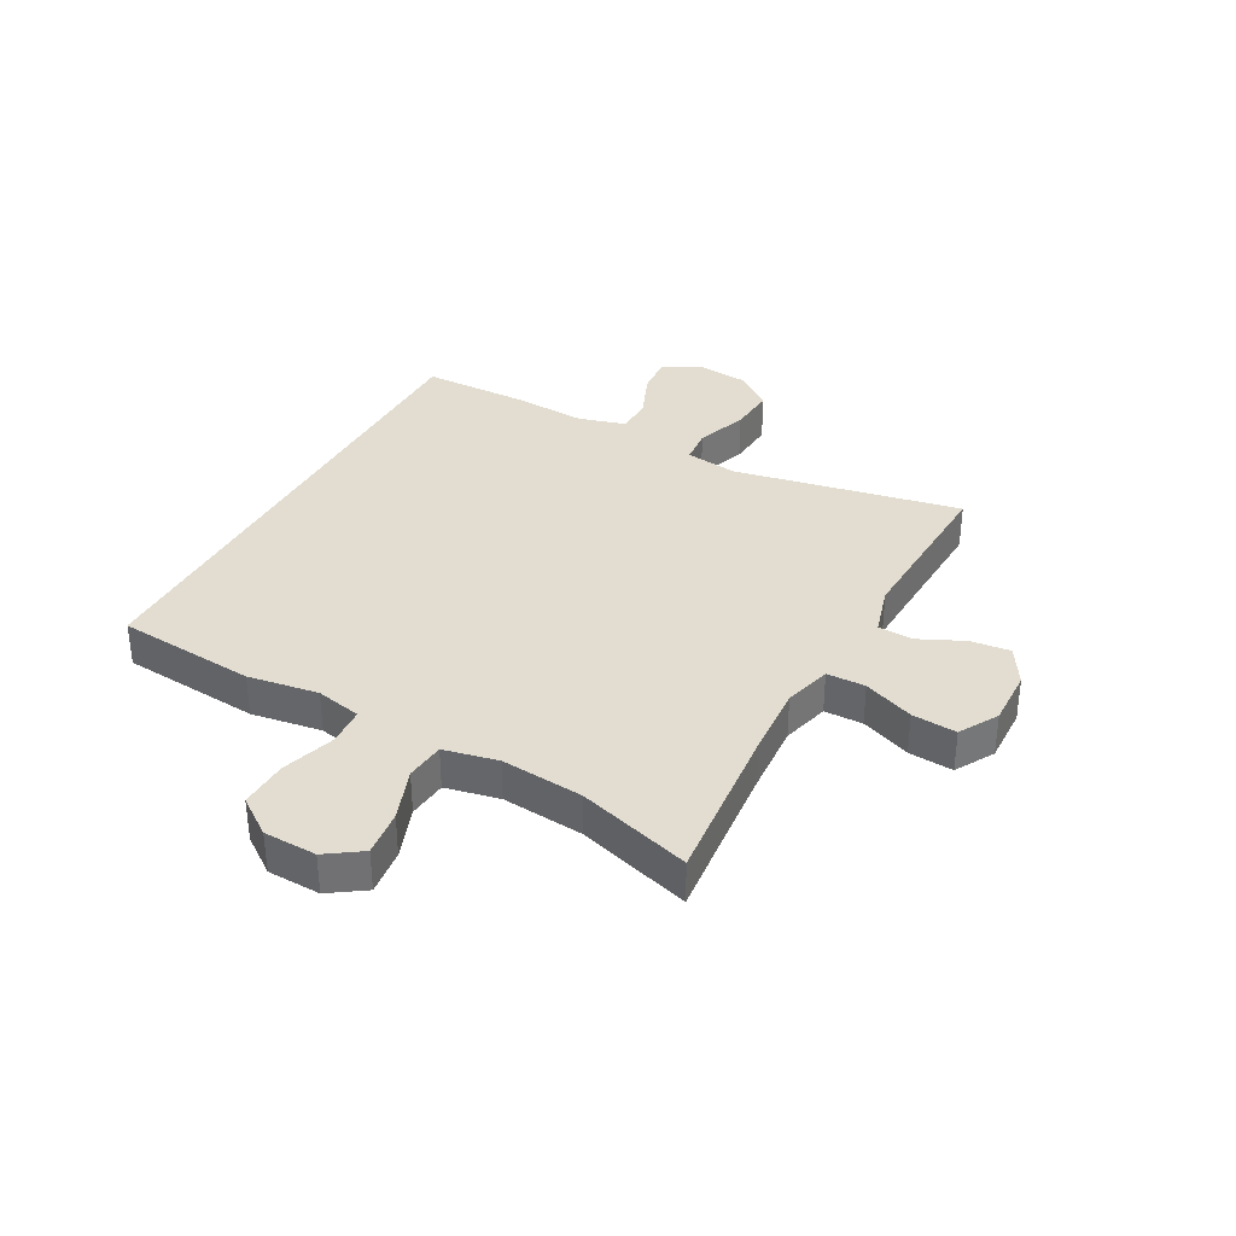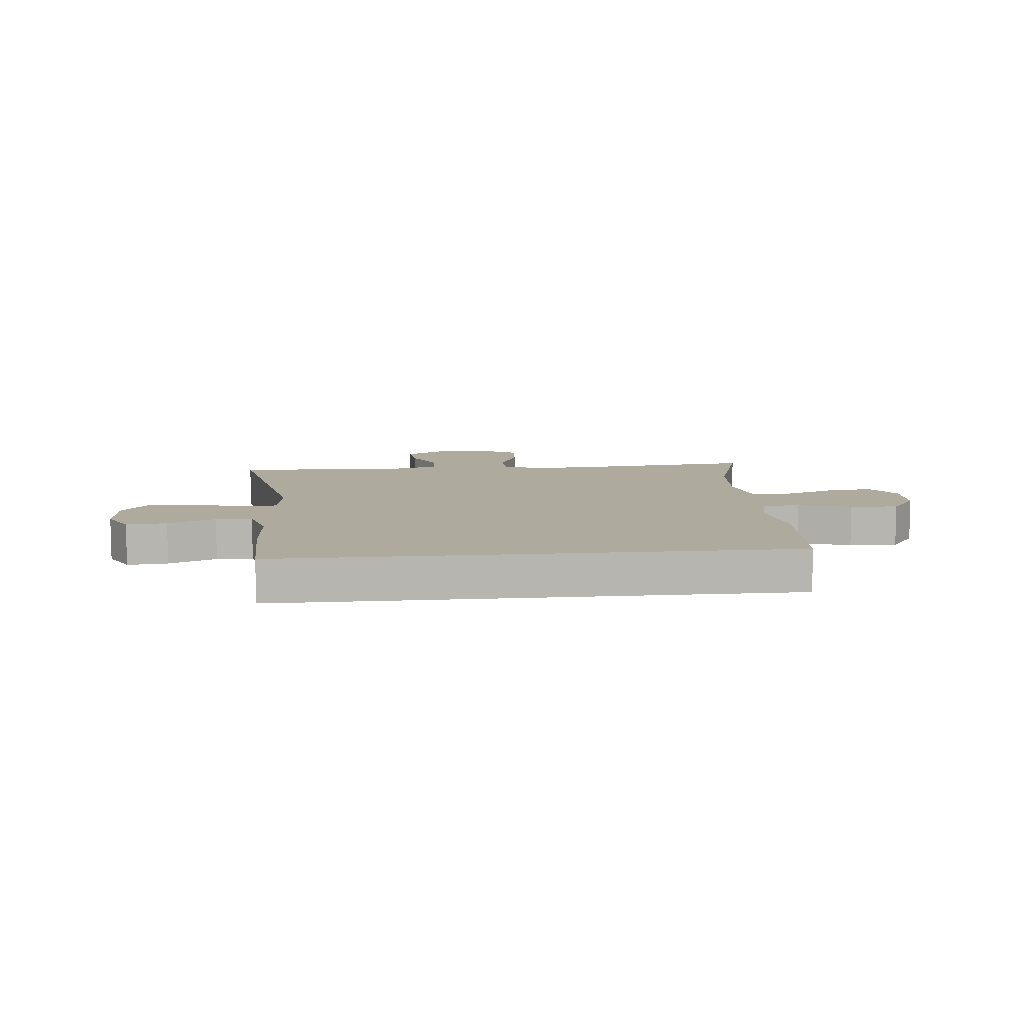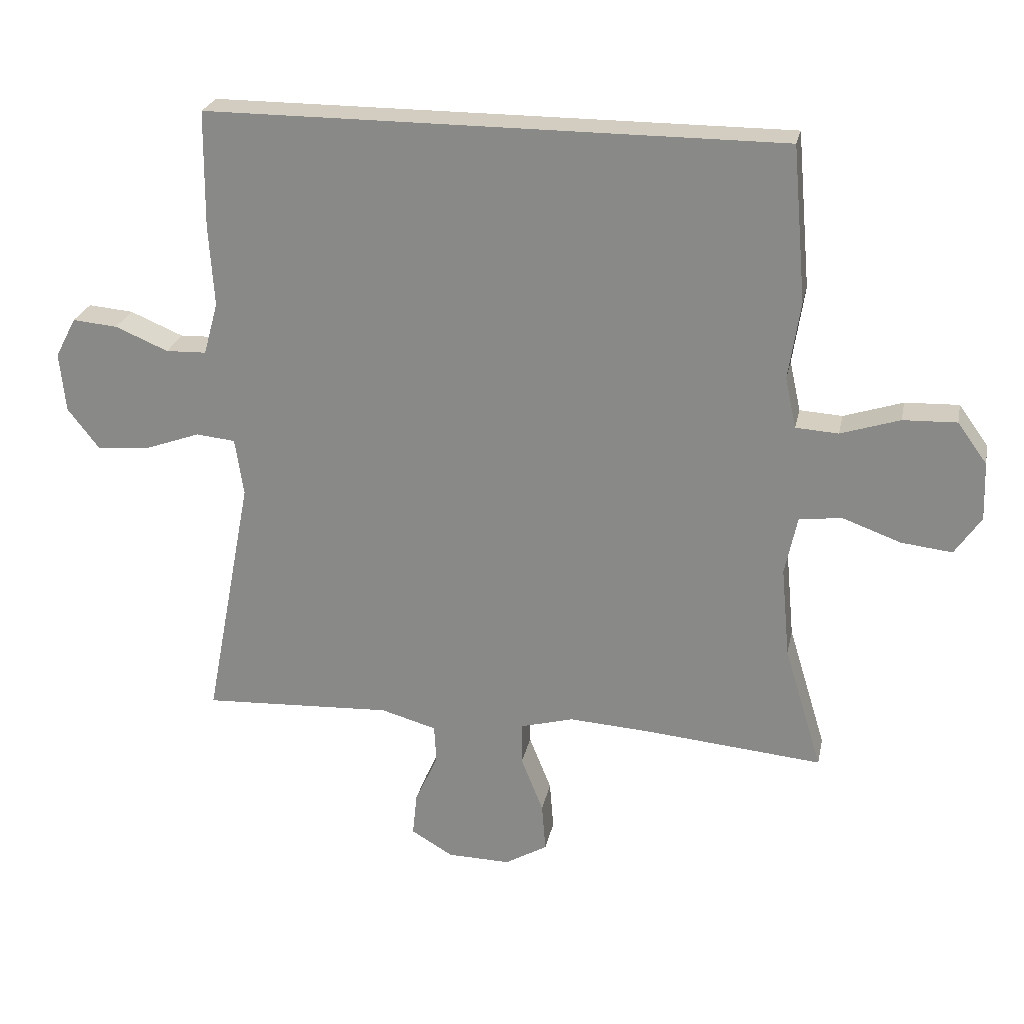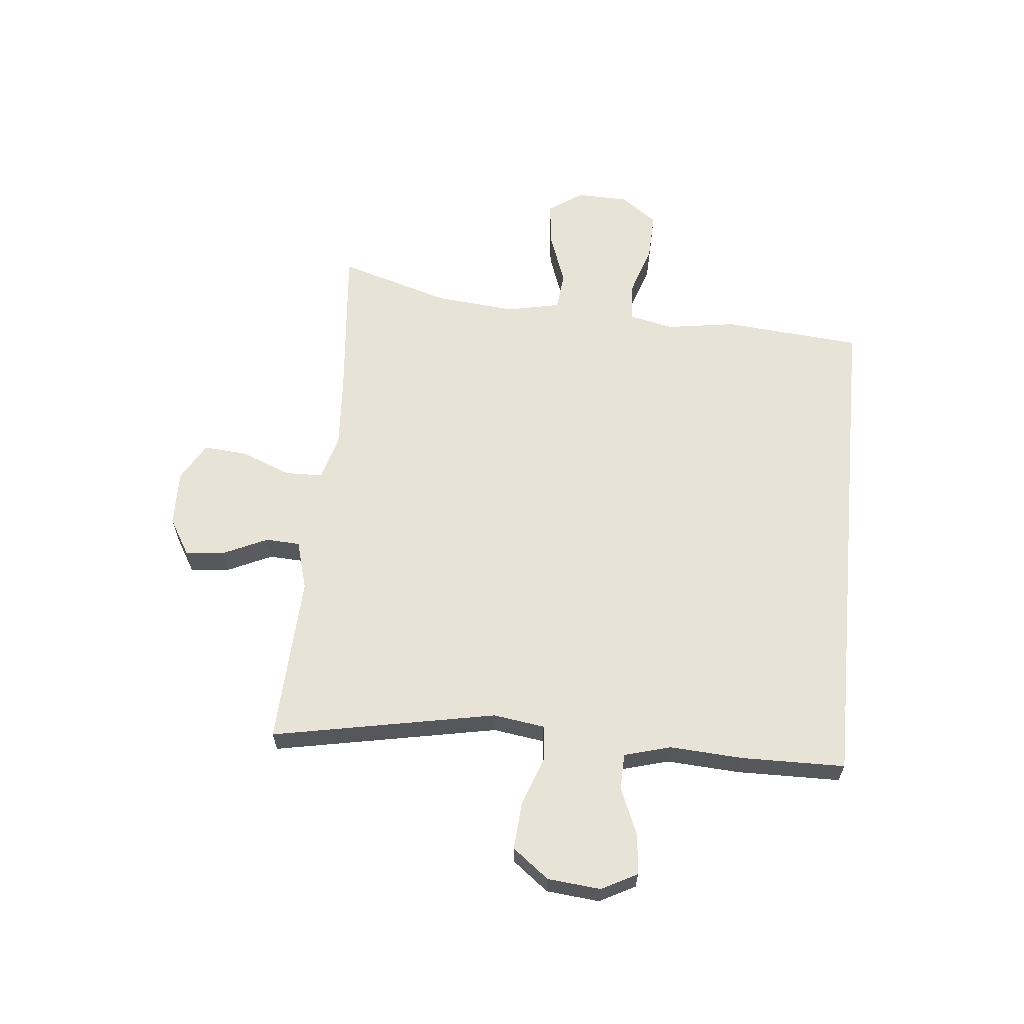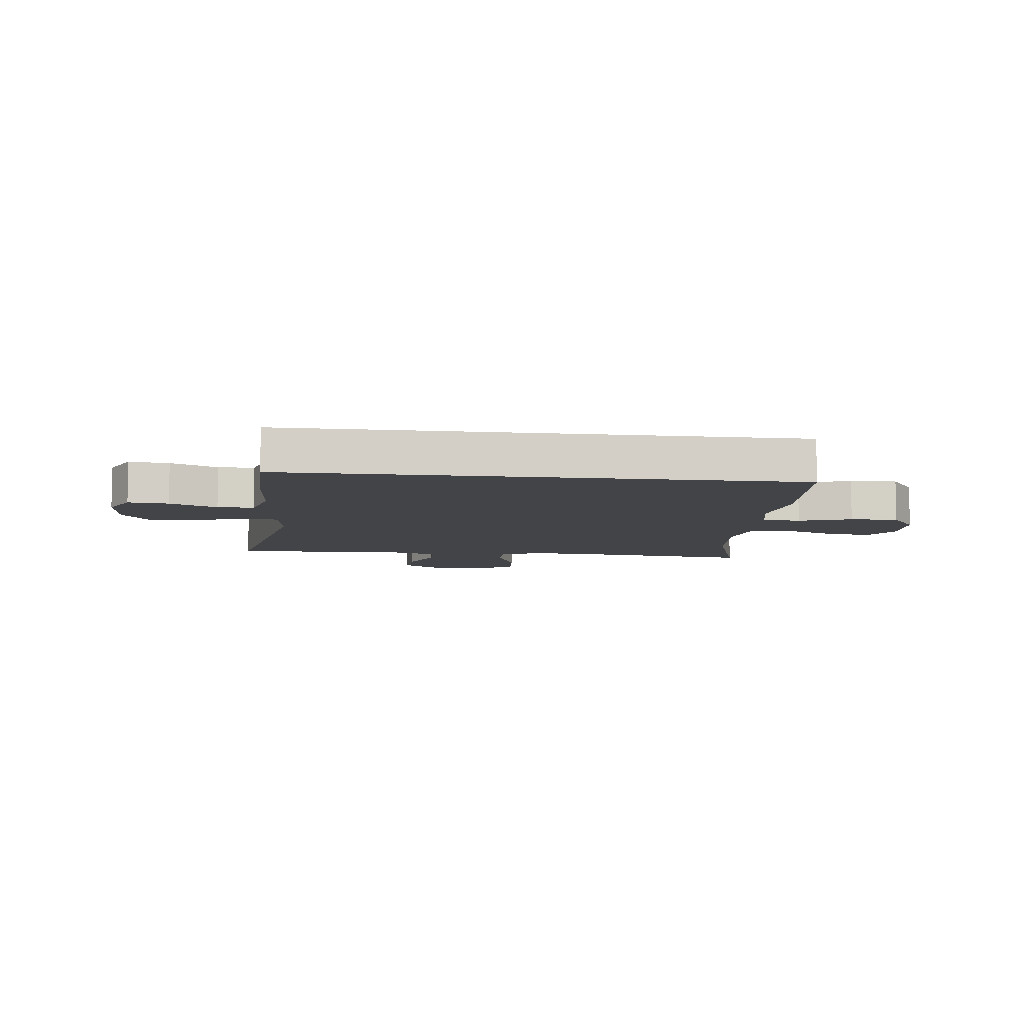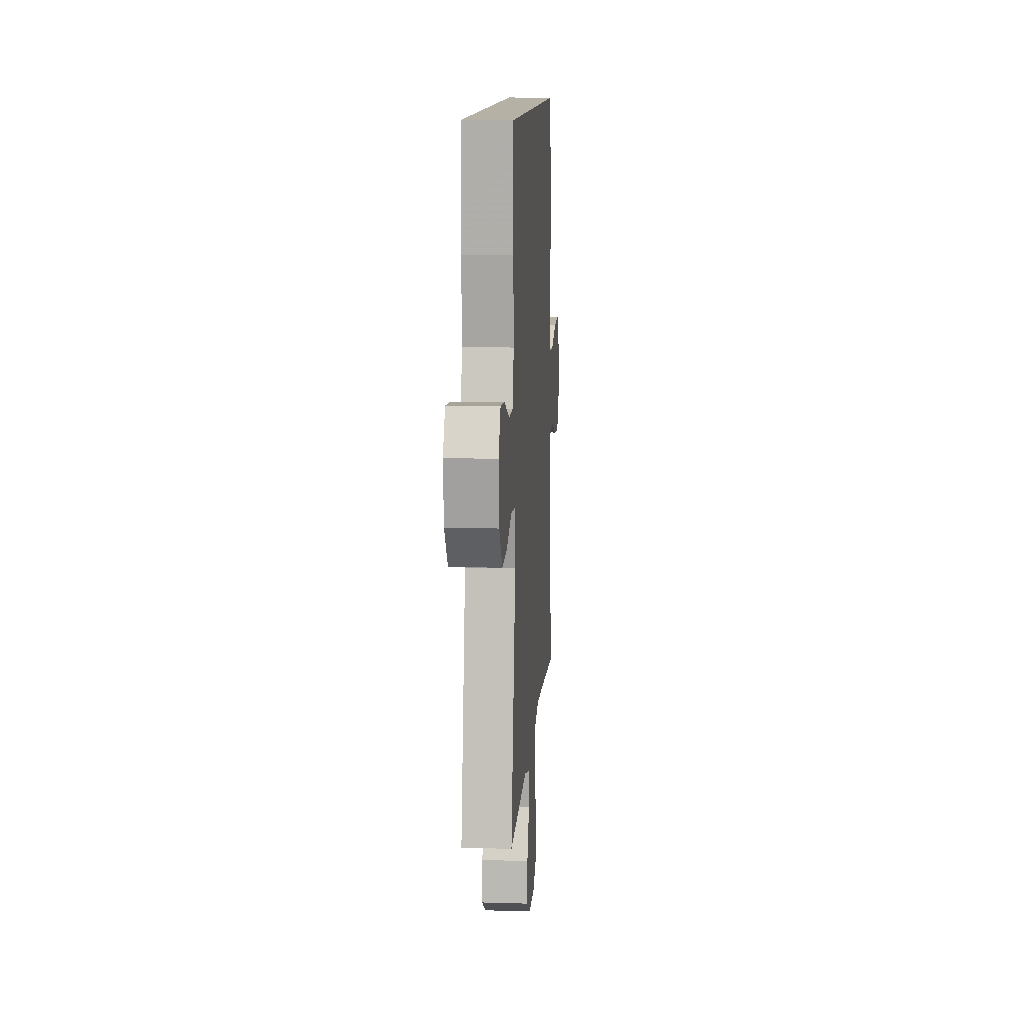
<metadata>
{"format":"obj","ext":"obj","renderer":"f3d","projection":"perspective","resolution":1024,"background":"white","views":[{"elev":35.1,"azim":118.3,"up":"+Y"},{"elev":9.2,"azim":-5.8,"up":"+Y"},{"elev":24.7,"azim":11.6,"up":"+Z"},{"elev":62.1,"azim":-84.5,"up":"+Y"},{"elev":-8.2,"azim":-6.5,"up":"+Y"},{"elev":11.9,"azim":-85.9,"up":"+Z"}]}
</metadata>
<code>
v 0.5 0.07 -0.5
v 0.228 0.07 -0.475
v 0.103 0.07 -0.467
v 0.023 0.07 -0.489
v 0.022 0.07 -0.554
v 0.056 0.07 -0.639
v 0.062 0.07 -0.714
v -0.003 0.07 -0.752
v -0.099 0.07 -0.75
v -0.163 0.07 -0.712
v -0.156 0.07 -0.645
v -0.121 0.07 -0.569
v -0.124 0.07 -0.51
v -0.209 0.07 -0.486
v -0.5 0.07 -0.5
v -0.427 0.07 -0.116
v -0.44 0.07 -0.028
v -0.5 0.07 -0.022
v -0.586 0.07 -0.053
v -0.666 0.07 -0.059
v -0.714 0.07 0.003
v -0.723 0.07 0.094
v -0.691 0.07 0.155
v -0.622 0.07 0.149
v -0.541 0.07 0.115
v -0.479 0.07 0.117
v -0.457 0.07 0.197
v -0.465 0.07 0.322
v -0.463 0.07 0.5
v 0.415 0.07 0.5
v 0.436 0.07 0.264
v 0.418 0.07 0.145
v 0.435 0.07 0.068
v 0.5 0.07 0.064
v 0.59 0.07 0.093
v 0.672 0.07 0.096
v 0.717 0.07 0.034
v 0.72 0.07 -0.055
v 0.68 0.07 -0.114
v 0.602 0.07 -0.105
v 0.514 0.07 -0.073
v 0.448 0.07 -0.08
v 0.429 0.07 -0.171
v 0.442 0.07 -0.309
v 0.5 0 -0.5
v 0.228 0 -0.475
v 0.103 0 -0.467
v 0.023 0 -0.489
v 0.022 0 -0.554
v 0.056 0 -0.639
v 0.062 0 -0.714
v -0.003 0 -0.752
v -0.099 0 -0.75
v -0.163 0 -0.712
v -0.156 0 -0.645
v -0.121 0 -0.569
v -0.124 0 -0.51
v -0.209 0 -0.486
v -0.5 0 -0.5
v -0.427 0 -0.116
v -0.44 0 -0.028
v -0.5 0 -0.022
v -0.586 0 -0.053
v -0.666 0 -0.059
v -0.714 0 0.003
v -0.723 0 0.094
v -0.691 0 0.155
v -0.622 0 0.149
v -0.541 0 0.115
v -0.479 0 0.117
v -0.457 0 0.197
v -0.465 0 0.322
v -0.463 0 0.5
v 0.415 0 0.5
v 0.436 0 0.264
v 0.418 0 0.145
v 0.435 0 0.068
v 0.5 0 0.064
v 0.59 0 0.093
v 0.672 0 0.096
v 0.717 0 0.034
v 0.72 0 -0.055
v 0.68 0 -0.114
v 0.602 0 -0.105
v 0.514 0 -0.073
v 0.448 0 -0.08
v 0.429 0 -0.171
v 0.442 0 -0.309
f 39 40 41
f 38 39 41
f 37 38 41
f 36 37 41
f 35 36 41
f 34 35 41
f 33 34 41 42
f 32 33 42 43
f 30 31 32
f 29 30 32
f 28 29 32
f 27 28 32
f 26 27 32 43
f 23 24 25
f 22 23 25
f 21 22 25
f 20 21 25
f 19 20 25
f 18 19 25
f 17 18 25 26
f 14 15 16
f 13 14 16 17
f 10 11 12
f 9 10 12
f 8 9 12
f 7 8 12
f 6 7 12
f 5 6 12
f 4 5 12 13
f 26 43 44
f 17 26 44
f 13 17 44
f 4 13 44
f 3 4 44
f 2 3 44
f 1 2 44
f 85 84 83
f 85 83 82
f 85 82 81
f 85 81 80
f 85 80 79
f 85 79 78
f 86 85 78 77
f 87 86 77 76
f 76 75 74
f 76 74 73
f 76 73 72
f 76 72 71
f 87 76 71 70
f 69 68 67
f 69 67 66
f 69 66 65
f 69 65 64
f 69 64 63
f 69 63 62
f 70 69 62 61
f 60 59 58
f 61 60 58 57
f 56 55 54
f 56 54 53
f 56 53 52
f 56 52 51
f 56 51 50
f 56 50 49
f 57 56 49 48
f 88 87 70
f 88 70 61
f 88 61 57
f 88 57 48
f 88 48 47
f 88 47 46
f 88 46 45
f 1 45 46 2
f 2 46 47 3
f 3 47 48 4
f 4 48 49 5
f 5 49 50 6
f 6 50 51 7
f 7 51 52 8
f 8 52 53 9
f 9 53 54 10
f 10 54 55 11
f 11 55 56 12
f 12 56 57 13
f 13 57 58 14
f 14 58 59 15
f 15 59 60 16
f 16 60 61 17
f 17 61 62 18
f 18 62 63 19
f 19 63 64 20
f 20 64 65 21
f 21 65 66 22
f 22 66 67 23
f 23 67 68 24
f 24 68 69 25
f 25 69 70 26
f 26 70 71 27
f 27 71 72 28
f 28 72 73 29
f 29 73 74 30
f 30 74 75 31
f 31 75 76 32
f 32 76 77 33
f 33 77 78 34
f 34 78 79 35
f 35 79 80 36
f 36 80 81 37
f 37 81 82 38
f 38 82 83 39
f 39 83 84 40
f 40 84 85 41
f 41 85 86 42
f 42 86 87 43
f 43 87 88 44
f 44 88 45 1

</code>
